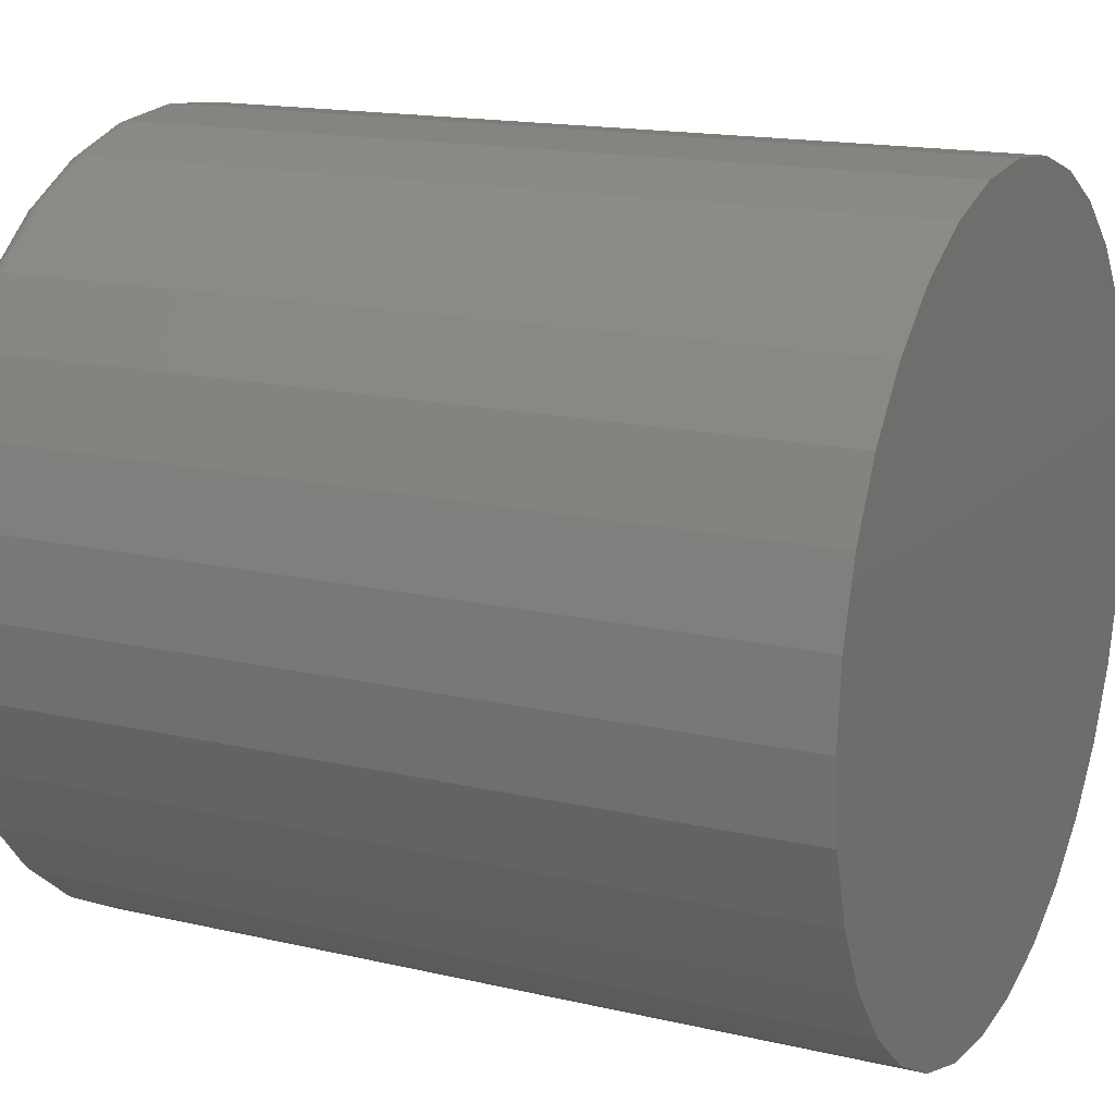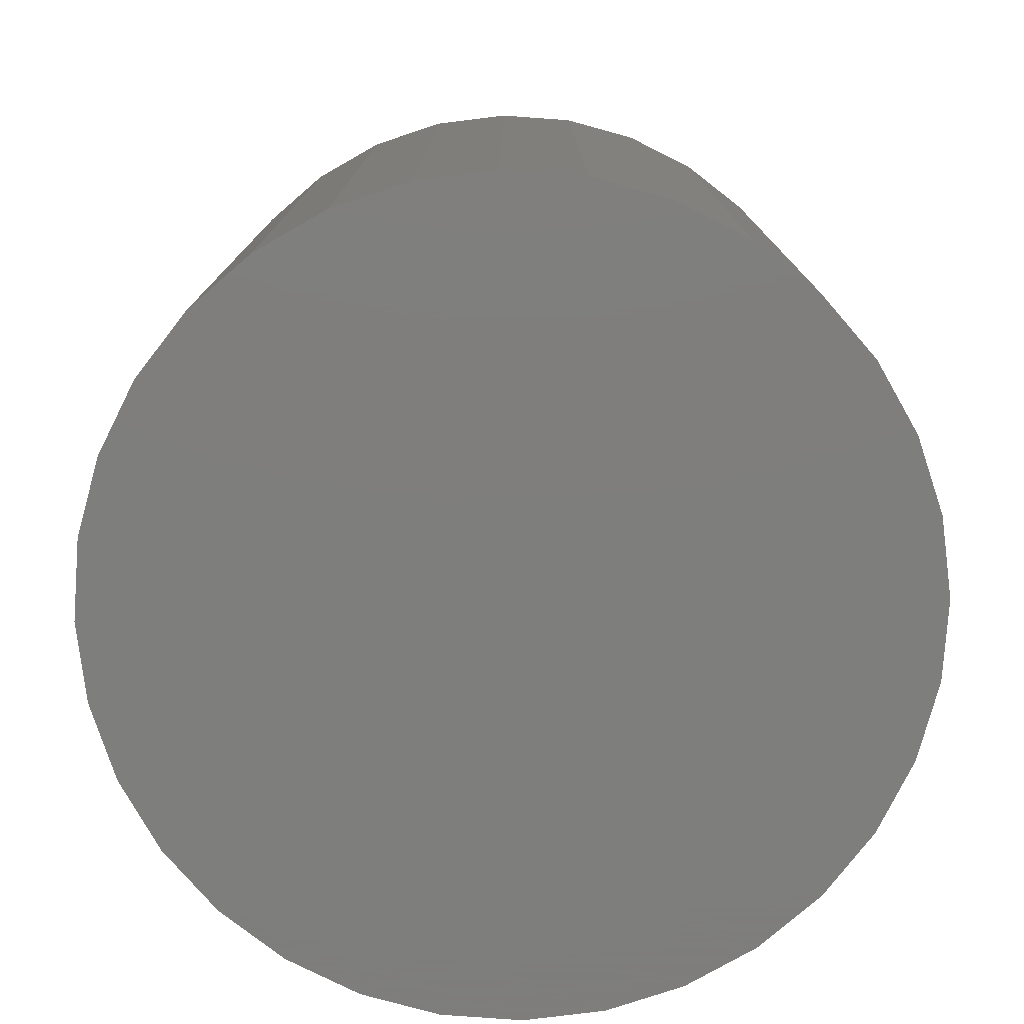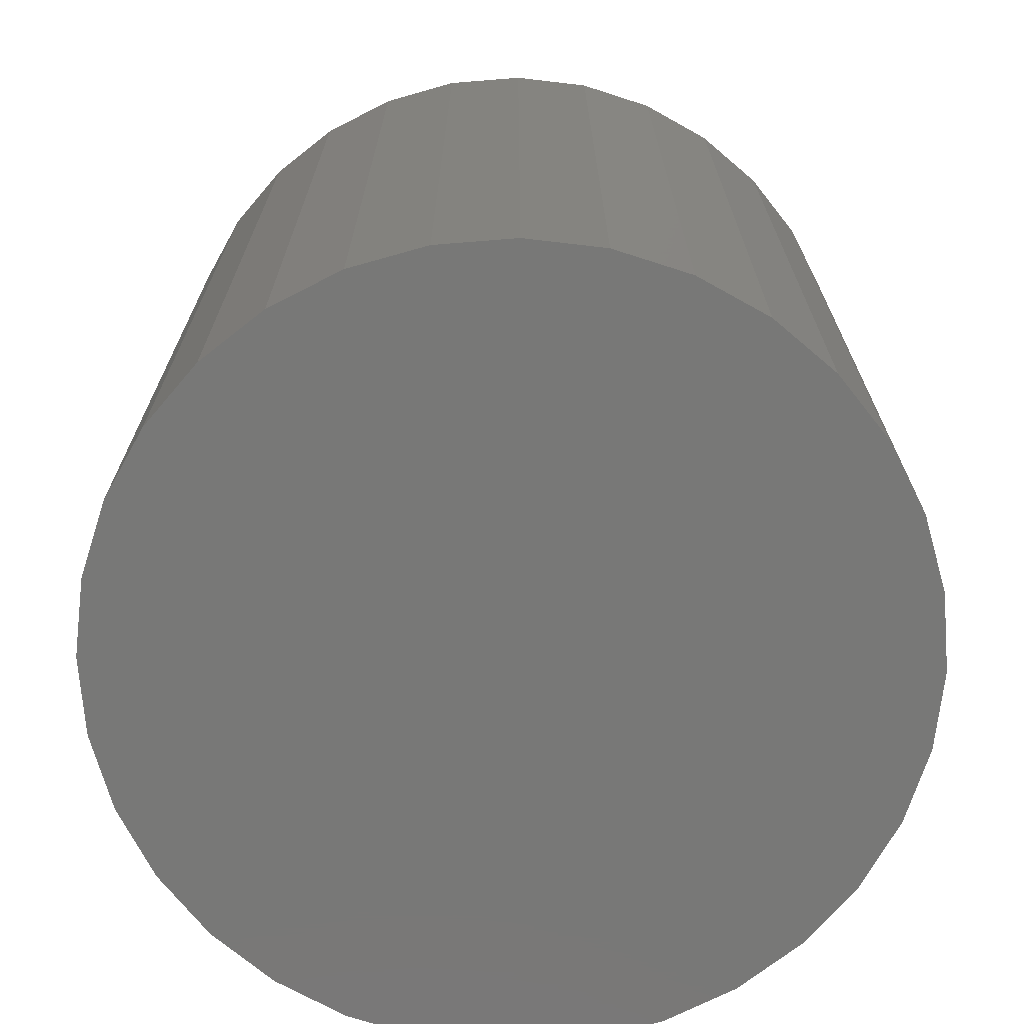
<metadata>
{"format":"stl","ext":"stl","renderer":"f3d","projection":"perspective","resolution":1024,"background":"white","views":[{"elev":15.9,"azim":116.0,"up":"+Y"},{"elev":-77.9,"azim":159.0,"up":"+Z"},{"elev":-70.9,"azim":77.7,"up":"+Z"}]}
</metadata>
<code>
# stl→obj: 320 verts, 636 faces
v -0.0183 0.1317 0.3047
v 0.03409 0.1317 0.3047
v 0.007895 0.1343 0.3047
v -0.0435 0.1241 0.3047
v 0.05929 0.1241 0.3047
v 0.05929 -0.1241 0.3047
v -0.0183 -0.1317 0.3047
v 0.03409 -0.1317 0.3047
v 0.007895 -0.1343 0.3047
v 0.0825 0.1117 0.3047
v -0.06671 0.1117 0.3047
v 0.1029 0.09496 0.3047
v -0.08706 0.09496 0.3047
v 0.1196 0.07461 0.3047
v -0.1038 0.07461 0.3047
v 0.132 0.05139 0.3047
v -0.1162 0.05139 0.3047
v 0.1396 0.0262 0.3047
v -0.1238 0.0262 0.3047
v 0.1422 -9.752e-18 0.3047
v -0.1264 3.959e-17 0.3047
v 0.1396 -0.0262 0.3047
v -0.1238 -0.0262 0.3047
v 0.132 -0.05139 0.3047
v -0.1162 -0.05139 0.3047
v 0.1196 -0.07461 0.3047
v -0.1038 -0.07461 0.3047
v 0.1029 -0.09496 0.3047
v -0.08706 -0.09496 0.3047
v 0.0825 -0.1117 0.3047
v -0.06671 -0.1117 0.3047
v -0.0435 -0.1241 0.3047
v 0.15 0 0
v 0.15 -1.61e-16 0.2969
v 0.1473 -0.02772 0
v 0.1473 -0.02772 0.2969
v 0.1392 -0.05438 0
v 0.1392 -0.05438 0.2969
v 0.1261 -0.07895 0
v 0.1261 -0.07895 0.2969
v 0.1084 -0.1005 0
v 0.1084 -0.1005 0.2969
v 0.08684 -0.1182 0
v 0.08684 -0.1182 0.2969
v 0.06228 -0.1313 0
v 0.06228 -0.1313 0.2969
v 0.03562 -0.1394 0
v 0.03562 -0.1394 0.2969
v 0.007895 -0.1421 0
v 0.007895 -0.1421 0.2969
v -0.01983 -0.1394 0
v -0.01983 -0.1394 0.2969
v -0.04649 -0.1313 0
v -0.04649 -0.1313 0.2969
v -0.07105 -0.1182 0
v -0.07105 -0.1182 0.2969
v -0.09259 -0.1005 0
v -0.09259 -0.1005 0.2969
v -0.1103 -0.07895 0
v -0.1103 -0.07895 0.2969
v -0.1234 -0.05438 0
v -0.1234 -0.05438 0.2969
v -0.1315 -0.02772 0
v -0.1315 -0.02772 0.2969
v -0.1342 1.74e-17 0
v -0.1342 1.74e-17 0.2969
v -0.1315 0.02772 0
v -0.1315 0.02772 0.2969
v -0.1234 0.05438 0
v -0.1234 0.05438 0.2969
v -0.1103 0.07895 0
v -0.1103 0.07895 0.2969
v -0.09259 0.1005 0
v -0.09259 0.1005 0.2969
v -0.07105 0.1182 0
v -0.07105 0.1182 0.2969
v -0.04649 0.1313 0
v -0.04649 0.1313 0.2969
v -0.01983 0.1394 0
v -0.01983 0.1394 0.2969
v 0.007895 0.1421 0
v 0.007895 0.1421 0.2969
v 0.03562 0.1394 0
v 0.03562 0.1394 0.2969
v 0.06228 0.1313 0
v 0.06228 0.1313 0.2969
v 0.08684 0.1182 0
v 0.08684 0.1182 0.2969
v 0.1084 0.1005 0
v 0.1084 0.1005 0.2969
v 0.1261 0.07895 0
v 0.1261 0.07895 0.2969
v 0.1392 0.05438 0
v 0.1392 0.05438 0.2969
v 0.1473 0.02772 0
v 0.1473 0.02772 0.2969
v -0.1279 9.021e-17 0.3045
v -0.1253 0.0265 0.3045
v -0.1294 9.021e-17 0.3041
v -0.1267 0.02678 0.3041
v -0.1307 9.714e-17 0.3034
v -0.1281 0.02705 0.3034
v -0.1319 9.021e-17 0.3024
v -0.1292 0.02728 0.3024
v -0.1329 9.021e-17 0.3012
v -0.1302 0.02747 0.3012
v -0.1336 9.021e-17 0.2999
v -0.1309 0.02761 0.2999
v -0.1341 9.714e-17 0.2984
v -0.1313 0.02769 0.2984
v 0.1411 0.0265 0.3045
v 0.1437 -2.29e-16 0.3045
v 0.1425 0.02678 0.3041
v 0.1452 -2.29e-16 0.3041
v 0.1439 0.02705 0.3034
v 0.1465 -2.29e-16 0.3034
v 0.145 0.02728 0.3024
v 0.1477 -2.29e-16 0.3024
v 0.146 0.02747 0.3012
v 0.1487 -2.29e-16 0.3012
v 0.1467 0.02761 0.2999
v 0.1494 -2.29e-16 0.2999
v 0.1471 0.02769 0.2984
v 0.1498 -2.29e-16 0.2984
v 0.1334 0.05197 0.3045
v 0.1347 0.05254 0.3041
v 0.136 0.05305 0.3034
v 0.1371 0.05351 0.3024
v 0.138 0.05388 0.3012
v 0.1386 0.05415 0.2999
v 0.139 0.05432 0.2984
v 0.1208 0.07546 0.3045
v 0.122 0.07627 0.3041
v 0.1232 0.07702 0.3034
v 0.1241 0.07768 0.3024
v 0.125 0.07822 0.3012
v 0.1256 0.07862 0.2999
v 0.1259 0.07887 0.2984
v 0.1039 0.09604 0.3045
v 0.105 0.09707 0.3041
v 0.1059 0.09803 0.3034
v 0.1068 0.09887 0.3024
v 0.1074 0.09955 0.3012
v 0.108 0.1001 0.2999
v 0.1083 0.1004 0.2984
v 0.08335 0.1129 0.3045
v 0.08416 0.1141 0.3041
v 0.08492 0.1153 0.3034
v 0.08557 0.1163 0.3024
v 0.08611 0.1171 0.3012
v 0.08651 0.1177 0.2999
v 0.08676 0.118 0.2984
v 0.05987 0.1255 0.3045
v 0.06043 0.1268 0.3041
v 0.06095 0.1281 0.3034
v 0.0614 0.1292 0.3024
v 0.06177 0.1301 0.3012
v 0.06205 0.1307 0.2999
v 0.06222 0.1311 0.2984
v 0.03439 0.1332 0.3045
v 0.03468 0.1346 0.3041
v 0.03494 0.136 0.3034
v 0.03517 0.1371 0.3024
v 0.03536 0.1381 0.3012
v 0.0355 0.1388 0.2999
v 0.03559 0.1392 0.2984
v 0.007895 0.1358 0.3045
v 0.007895 0.1373 0.3041
v 0.007895 0.1386 0.3034
v 0.007895 0.1398 0.3024
v 0.007895 0.1408 0.3012
v 0.007895 0.1415 0.2999
v 0.007895 0.142 0.2984
v -0.0186 0.1332 0.3045
v -0.01889 0.1346 0.3041
v -0.01915 0.136 0.3034
v -0.01938 0.1371 0.3024
v -0.01957 0.1381 0.3012
v -0.01971 0.1388 0.2999
v -0.0198 0.1392 0.2984
v -0.04408 0.1255 0.3045
v -0.04464 0.1268 0.3041
v -0.04516 0.1281 0.3034
v -0.04561 0.1292 0.3024
v -0.04598 0.1301 0.3012
v -0.04626 0.1307 0.2999
v -0.04643 0.1311 0.2984
v -0.06756 0.1129 0.3045
v -0.06838 0.1141 0.3041
v -0.06913 0.1153 0.3034
v -0.06978 0.1163 0.3024
v -0.07032 0.1171 0.3012
v -0.07072 0.1177 0.2999
v -0.07097 0.118 0.2984
v -0.08814 0.09604 0.3045
v -0.08918 0.09707 0.3041
v -0.09013 0.09803 0.3034
v -0.09097 0.09887 0.3024
v -0.09166 0.09955 0.3012
v -0.09217 0.1001 0.2999
v -0.09248 0.1004 0.2984
v -0.105 0.07546 0.3045
v -0.1063 0.07627 0.3041
v -0.1074 0.07702 0.3034
v -0.1084 0.07768 0.3024
v -0.1092 0.07822 0.3012
v -0.1098 0.07862 0.2999
v -0.1101 0.07887 0.2984
v -0.1176 0.05197 0.3045
v -0.1189 0.05254 0.3041
v -0.1202 0.05305 0.3034
v -0.1213 0.05351 0.3024
v -0.1222 0.05388 0.3012
v -0.1228 0.05415 0.2999
v -0.1233 0.05432 0.2984
v 0.1411 -0.0265 0.3045
v 0.1425 -0.02678 0.3041
v 0.1439 -0.02705 0.3034
v 0.145 -0.02728 0.3024
v 0.146 -0.02747 0.3012
v 0.1467 -0.02761 0.2999
v 0.1471 -0.02769 0.2984
v -0.1253 -0.0265 0.3045
v -0.1267 -0.02678 0.3041
v -0.1281 -0.02705 0.3034
v -0.1292 -0.02728 0.3024
v -0.1302 -0.02747 0.3012
v -0.1309 -0.02761 0.2999
v -0.1313 -0.02769 0.2984
v -0.1176 -0.05197 0.3045
v -0.1189 -0.05254 0.3041
v -0.1202 -0.05305 0.3034
v -0.1213 -0.05351 0.3024
v -0.1222 -0.05388 0.3012
v -0.1228 -0.05415 0.2999
v -0.1233 -0.05432 0.2984
v -0.105 -0.07546 0.3045
v -0.1063 -0.07627 0.3041
v -0.1074 -0.07702 0.3034
v -0.1084 -0.07768 0.3024
v -0.1092 -0.07822 0.3012
v -0.1098 -0.07862 0.2999
v -0.1101 -0.07887 0.2984
v -0.08814 -0.09604 0.3045
v -0.08918 -0.09707 0.3041
v -0.09013 -0.09803 0.3034
v -0.09097 -0.09887 0.3024
v -0.09166 -0.09955 0.3012
v -0.09217 -0.1001 0.2999
v -0.09248 -0.1004 0.2984
v -0.06756 -0.1129 0.3045
v -0.06838 -0.1141 0.3041
v -0.06913 -0.1153 0.3034
v -0.06978 -0.1163 0.3024
v -0.07032 -0.1171 0.3012
v -0.07072 -0.1177 0.2999
v -0.07097 -0.118 0.2984
v -0.04408 -0.1255 0.3045
v -0.04464 -0.1268 0.3041
v -0.04516 -0.1281 0.3034
v -0.04561 -0.1292 0.3024
v -0.04598 -0.1301 0.3012
v -0.04626 -0.1307 0.2999
v -0.04643 -0.1311 0.2984
v -0.0186 -0.1332 0.3045
v -0.01889 -0.1346 0.3041
v -0.01915 -0.136 0.3034
v -0.01938 -0.1371 0.3024
v -0.01957 -0.1381 0.3012
v -0.01971 -0.1388 0.2999
v -0.0198 -0.1392 0.2984
v 0.007895 -0.1358 0.3045
v 0.007895 -0.1373 0.3041
v 0.007895 -0.1386 0.3034
v 0.007895 -0.1398 0.3024
v 0.007895 -0.1408 0.3012
v 0.007895 -0.1415 0.2999
v 0.007895 -0.142 0.2984
v 0.03439 -0.1332 0.3045
v 0.03468 -0.1346 0.3041
v 0.03494 -0.136 0.3034
v 0.03517 -0.1371 0.3024
v 0.03536 -0.1381 0.3012
v 0.0355 -0.1388 0.2999
v 0.03559 -0.1392 0.2984
v 0.05987 -0.1255 0.3045
v 0.06043 -0.1268 0.3041
v 0.06095 -0.1281 0.3034
v 0.0614 -0.1292 0.3024
v 0.06177 -0.1301 0.3012
v 0.06205 -0.1307 0.2999
v 0.06222 -0.1311 0.2984
v 0.08335 -0.1129 0.3045
v 0.08416 -0.1141 0.3041
v 0.08492 -0.1153 0.3034
v 0.08557 -0.1163 0.3024
v 0.08611 -0.1171 0.3012
v 0.08651 -0.1177 0.2999
v 0.08676 -0.118 0.2984
v 0.1039 -0.09604 0.3045
v 0.105 -0.09707 0.3041
v 0.1059 -0.09803 0.3034
v 0.1068 -0.09887 0.3024
v 0.1074 -0.09955 0.3012
v 0.108 -0.1001 0.2999
v 0.1083 -0.1004 0.2984
v 0.1208 -0.07546 0.3045
v 0.122 -0.07627 0.3041
v 0.1232 -0.07702 0.3034
v 0.1241 -0.07768 0.3024
v 0.125 -0.07822 0.3012
v 0.1256 -0.07862 0.2999
v 0.1259 -0.07887 0.2984
v 0.1334 -0.05197 0.3045
v 0.1347 -0.05254 0.3041
v 0.136 -0.05305 0.3034
v 0.1371 -0.05351 0.3024
v 0.138 -0.05388 0.3012
v 0.1386 -0.05415 0.2999
v 0.139 -0.05432 0.2984
f 1 2 3
f 2 1 4
f 2 4 5
f 6 7 8
f 8 7 9
f 5 4 10
f 10 4 11
f 10 11 12
f 12 11 13
f 12 13 14
f 14 13 15
f 14 15 16
f 16 15 17
f 16 17 18
f 18 17 19
f 18 19 20
f 20 19 21
f 20 21 22
f 22 21 23
f 22 23 24
f 24 23 25
f 24 25 26
f 26 25 27
f 26 27 28
f 28 27 29
f 28 29 30
f 30 29 31
f 30 31 6
f 6 31 32
f 6 32 7
f 33 34 35
f 35 34 36
f 35 36 37
f 37 36 38
f 37 38 39
f 39 38 40
f 39 40 41
f 41 40 42
f 41 42 43
f 43 42 44
f 43 44 45
f 45 44 46
f 45 46 47
f 47 46 48
f 47 48 49
f 49 48 50
f 49 50 51
f 51 50 52
f 51 52 53
f 53 52 54
f 53 54 55
f 55 54 56
f 55 56 57
f 57 56 58
f 57 58 59
f 59 58 60
f 59 60 61
f 61 60 62
f 61 62 63
f 63 62 64
f 63 64 65
f 65 64 66
f 65 66 67
f 67 66 68
f 67 68 69
f 69 68 70
f 69 70 71
f 71 70 72
f 71 72 73
f 73 72 74
f 73 74 75
f 75 74 76
f 75 76 77
f 77 76 78
f 77 78 79
f 79 78 80
f 79 80 81
f 81 80 82
f 81 82 83
f 83 82 84
f 83 84 85
f 85 84 86
f 85 86 87
f 87 86 88
f 87 88 89
f 89 88 90
f 89 90 91
f 91 90 92
f 91 92 93
f 93 92 94
f 93 94 95
f 95 94 96
f 95 96 33
f 33 96 34
f 21 19 97
f 97 19 98
f 97 98 99
f 99 98 100
f 99 100 101
f 101 100 102
f 101 102 103
f 103 102 104
f 103 104 105
f 105 104 106
f 105 106 107
f 107 106 108
f 107 108 109
f 109 108 110
f 109 110 66
f 66 110 68
f 18 20 111
f 111 20 112
f 111 112 113
f 113 112 114
f 113 114 115
f 115 114 116
f 115 116 117
f 117 116 118
f 117 118 119
f 119 118 120
f 119 120 121
f 121 120 122
f 121 122 123
f 123 122 124
f 123 124 96
f 96 124 34
f 16 18 125
f 125 18 111
f 125 111 126
f 126 111 113
f 126 113 127
f 127 113 115
f 127 115 128
f 128 115 117
f 128 117 129
f 129 117 119
f 129 119 130
f 130 119 121
f 130 121 131
f 131 121 123
f 131 123 94
f 94 123 96
f 14 16 132
f 132 16 125
f 132 125 133
f 133 125 126
f 133 126 134
f 134 126 127
f 134 127 135
f 135 127 128
f 135 128 136
f 136 128 129
f 136 129 137
f 137 129 130
f 137 130 138
f 138 130 131
f 138 131 92
f 92 131 94
f 12 14 139
f 139 14 132
f 139 132 140
f 140 132 133
f 140 133 141
f 141 133 134
f 141 134 142
f 142 134 135
f 142 135 143
f 143 135 136
f 143 136 144
f 144 136 137
f 144 137 145
f 145 137 138
f 145 138 90
f 90 138 92
f 10 12 146
f 146 12 139
f 146 139 147
f 147 139 140
f 147 140 148
f 148 140 141
f 148 141 149
f 149 141 142
f 149 142 150
f 150 142 143
f 150 143 151
f 151 143 144
f 151 144 152
f 152 144 145
f 152 145 88
f 88 145 90
f 5 10 153
f 153 10 146
f 153 146 154
f 154 146 147
f 154 147 155
f 155 147 148
f 155 148 156
f 156 148 149
f 156 149 157
f 157 149 150
f 157 150 158
f 158 150 151
f 158 151 159
f 159 151 152
f 159 152 86
f 86 152 88
f 2 5 160
f 160 5 153
f 160 153 161
f 161 153 154
f 161 154 162
f 162 154 155
f 162 155 163
f 163 155 156
f 163 156 164
f 164 156 157
f 164 157 165
f 165 157 158
f 165 158 166
f 166 158 159
f 166 159 84
f 84 159 86
f 3 2 167
f 167 2 160
f 167 160 168
f 168 160 161
f 168 161 169
f 169 161 162
f 169 162 170
f 170 162 163
f 170 163 171
f 171 163 164
f 171 164 172
f 172 164 165
f 172 165 173
f 173 165 166
f 173 166 82
f 82 166 84
f 1 3 174
f 174 3 167
f 174 167 175
f 175 167 168
f 175 168 176
f 176 168 169
f 176 169 177
f 177 169 170
f 177 170 178
f 178 170 171
f 178 171 179
f 179 171 172
f 179 172 180
f 180 172 173
f 180 173 80
f 80 173 82
f 4 1 181
f 181 1 174
f 181 174 182
f 182 174 175
f 182 175 183
f 183 175 176
f 183 176 184
f 184 176 177
f 184 177 185
f 185 177 178
f 185 178 186
f 186 178 179
f 186 179 187
f 187 179 180
f 187 180 78
f 78 180 80
f 11 4 188
f 188 4 181
f 188 181 189
f 189 181 182
f 189 182 190
f 190 182 183
f 190 183 191
f 191 183 184
f 191 184 192
f 192 184 185
f 192 185 193
f 193 185 186
f 193 186 194
f 194 186 187
f 194 187 76
f 76 187 78
f 13 11 195
f 195 11 188
f 195 188 196
f 196 188 189
f 196 189 197
f 197 189 190
f 197 190 198
f 198 190 191
f 198 191 199
f 199 191 192
f 199 192 200
f 200 192 193
f 200 193 201
f 201 193 194
f 201 194 74
f 74 194 76
f 15 13 202
f 202 13 195
f 202 195 203
f 203 195 196
f 203 196 204
f 204 196 197
f 204 197 205
f 205 197 198
f 205 198 206
f 206 198 199
f 206 199 207
f 207 199 200
f 207 200 208
f 208 200 201
f 208 201 72
f 72 201 74
f 17 15 209
f 209 15 202
f 209 202 210
f 210 202 203
f 210 203 211
f 211 203 204
f 211 204 212
f 212 204 205
f 212 205 213
f 213 205 206
f 213 206 214
f 214 206 207
f 214 207 215
f 215 207 208
f 215 208 70
f 70 208 72
f 19 17 98
f 98 17 209
f 98 209 100
f 100 209 210
f 100 210 102
f 102 210 211
f 102 211 104
f 104 211 212
f 104 212 106
f 106 212 213
f 106 213 108
f 108 213 214
f 108 214 110
f 110 214 215
f 110 215 68
f 68 215 70
f 20 22 112
f 112 22 216
f 112 216 114
f 114 216 217
f 114 217 116
f 116 217 218
f 116 218 118
f 118 218 219
f 118 219 120
f 120 219 220
f 120 220 122
f 122 220 221
f 122 221 124
f 124 221 222
f 124 222 34
f 34 222 36
f 23 21 223
f 223 21 97
f 223 97 224
f 224 97 99
f 224 99 225
f 225 99 101
f 225 101 226
f 226 101 103
f 226 103 227
f 227 103 105
f 227 105 228
f 228 105 107
f 228 107 229
f 229 107 109
f 229 109 64
f 64 109 66
f 25 23 230
f 230 23 223
f 230 223 231
f 231 223 224
f 231 224 232
f 232 224 225
f 232 225 233
f 233 225 226
f 233 226 234
f 234 226 227
f 234 227 235
f 235 227 228
f 235 228 236
f 236 228 229
f 236 229 62
f 62 229 64
f 27 25 237
f 237 25 230
f 237 230 238
f 238 230 231
f 238 231 239
f 239 231 232
f 239 232 240
f 240 232 233
f 240 233 241
f 241 233 234
f 241 234 242
f 242 234 235
f 242 235 243
f 243 235 236
f 243 236 60
f 60 236 62
f 29 27 244
f 244 27 237
f 244 237 245
f 245 237 238
f 245 238 246
f 246 238 239
f 246 239 247
f 247 239 240
f 247 240 248
f 248 240 241
f 248 241 249
f 249 241 242
f 249 242 250
f 250 242 243
f 250 243 58
f 58 243 60
f 31 29 251
f 251 29 244
f 251 244 252
f 252 244 245
f 252 245 253
f 253 245 246
f 253 246 254
f 254 246 247
f 254 247 255
f 255 247 248
f 255 248 256
f 256 248 249
f 256 249 257
f 257 249 250
f 257 250 56
f 56 250 58
f 32 31 258
f 258 31 251
f 258 251 259
f 259 251 252
f 259 252 260
f 260 252 253
f 260 253 261
f 261 253 254
f 261 254 262
f 262 254 255
f 262 255 263
f 263 255 256
f 263 256 264
f 264 256 257
f 264 257 54
f 54 257 56
f 7 32 265
f 265 32 258
f 265 258 266
f 266 258 259
f 266 259 267
f 267 259 260
f 267 260 268
f 268 260 261
f 268 261 269
f 269 261 262
f 269 262 270
f 270 262 263
f 270 263 271
f 271 263 264
f 271 264 52
f 52 264 54
f 9 7 272
f 272 7 265
f 272 265 273
f 273 265 266
f 273 266 274
f 274 266 267
f 274 267 275
f 275 267 268
f 275 268 276
f 276 268 269
f 276 269 277
f 277 269 270
f 277 270 278
f 278 270 271
f 278 271 50
f 50 271 52
f 8 9 279
f 279 9 272
f 279 272 280
f 280 272 273
f 280 273 281
f 281 273 274
f 281 274 282
f 282 274 275
f 282 275 283
f 283 275 276
f 283 276 284
f 284 276 277
f 284 277 285
f 285 277 278
f 285 278 48
f 48 278 50
f 6 8 286
f 286 8 279
f 286 279 287
f 287 279 280
f 287 280 288
f 288 280 281
f 288 281 289
f 289 281 282
f 289 282 290
f 290 282 283
f 290 283 291
f 291 283 284
f 291 284 292
f 292 284 285
f 292 285 46
f 46 285 48
f 30 6 293
f 293 6 286
f 293 286 294
f 294 286 287
f 294 287 295
f 295 287 288
f 295 288 296
f 296 288 289
f 296 289 297
f 297 289 290
f 297 290 298
f 298 290 291
f 298 291 299
f 299 291 292
f 299 292 44
f 44 292 46
f 28 30 300
f 300 30 293
f 300 293 301
f 301 293 294
f 301 294 302
f 302 294 295
f 302 295 303
f 303 295 296
f 303 296 304
f 304 296 297
f 304 297 305
f 305 297 298
f 305 298 306
f 306 298 299
f 306 299 42
f 42 299 44
f 26 28 307
f 307 28 300
f 307 300 308
f 308 300 301
f 308 301 309
f 309 301 302
f 309 302 310
f 310 302 303
f 310 303 311
f 311 303 304
f 311 304 312
f 312 304 305
f 312 305 313
f 313 305 306
f 313 306 40
f 40 306 42
f 24 26 314
f 314 26 307
f 314 307 315
f 315 307 308
f 315 308 316
f 316 308 309
f 316 309 317
f 317 309 310
f 317 310 318
f 318 310 311
f 318 311 319
f 319 311 312
f 319 312 320
f 320 312 313
f 320 313 38
f 38 313 40
f 22 24 216
f 216 24 314
f 216 314 217
f 217 314 315
f 217 315 218
f 218 315 316
f 218 316 219
f 219 316 317
f 219 317 220
f 220 317 318
f 220 318 221
f 221 318 319
f 221 319 222
f 222 319 320
f 222 320 36
f 36 320 38
f 81 83 79
f 77 79 83
f 85 77 83
f 47 51 45
f 49 51 47
f 51 53 45
f 45 53 55
f 45 55 43
f 43 55 57
f 43 57 41
f 41 57 59
f 41 59 39
f 39 59 61
f 39 61 37
f 37 61 63
f 37 63 35
f 35 63 65
f 35 65 33
f 33 65 67
f 33 67 95
f 95 67 69
f 95 69 93
f 93 69 71
f 93 71 91
f 91 71 73
f 91 73 89
f 89 73 75
f 89 75 87
f 87 75 77
f 87 77 85

</code>
